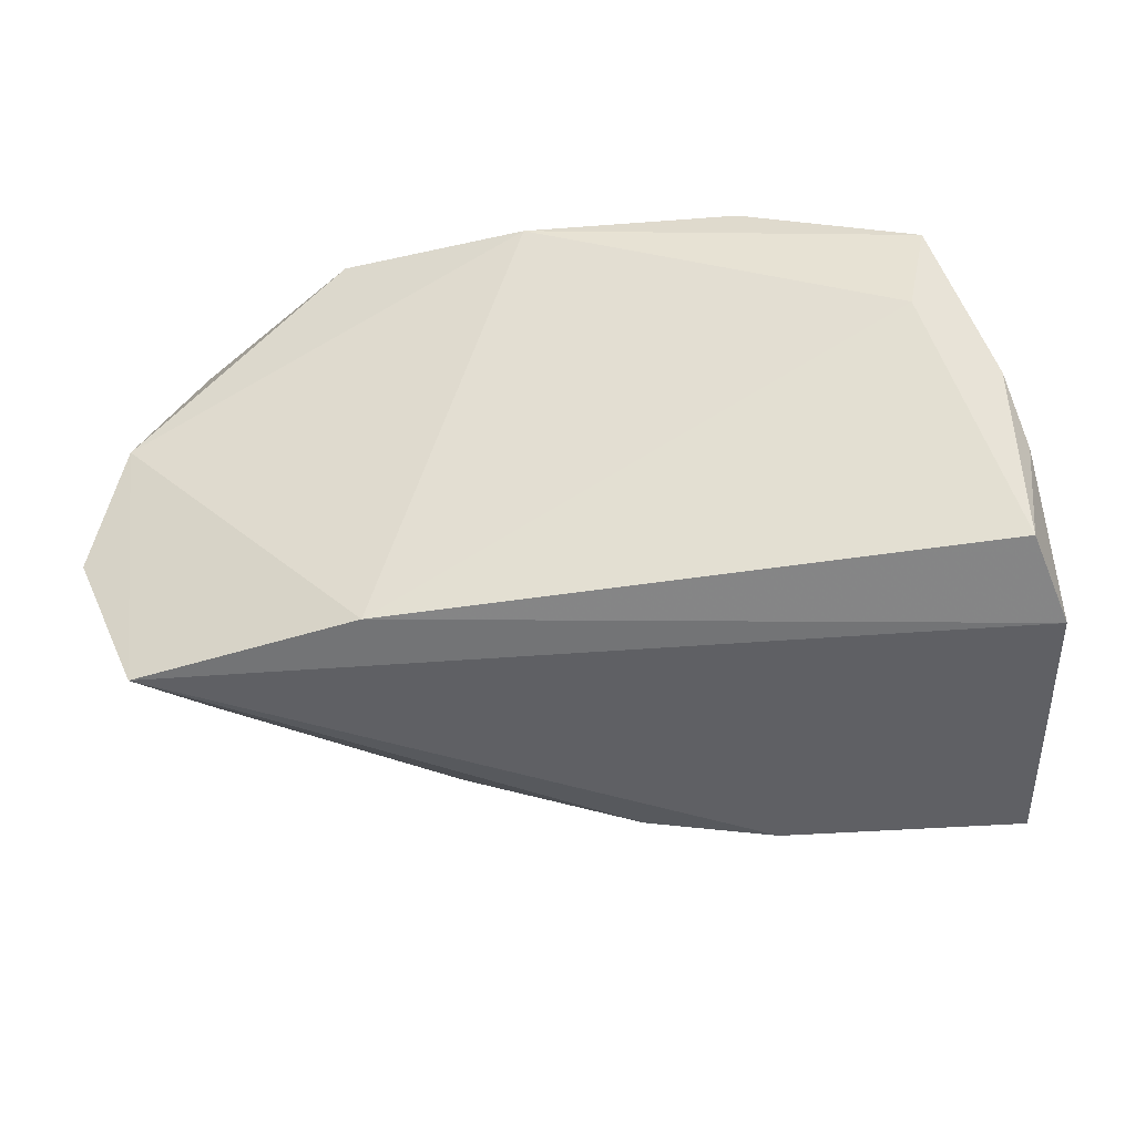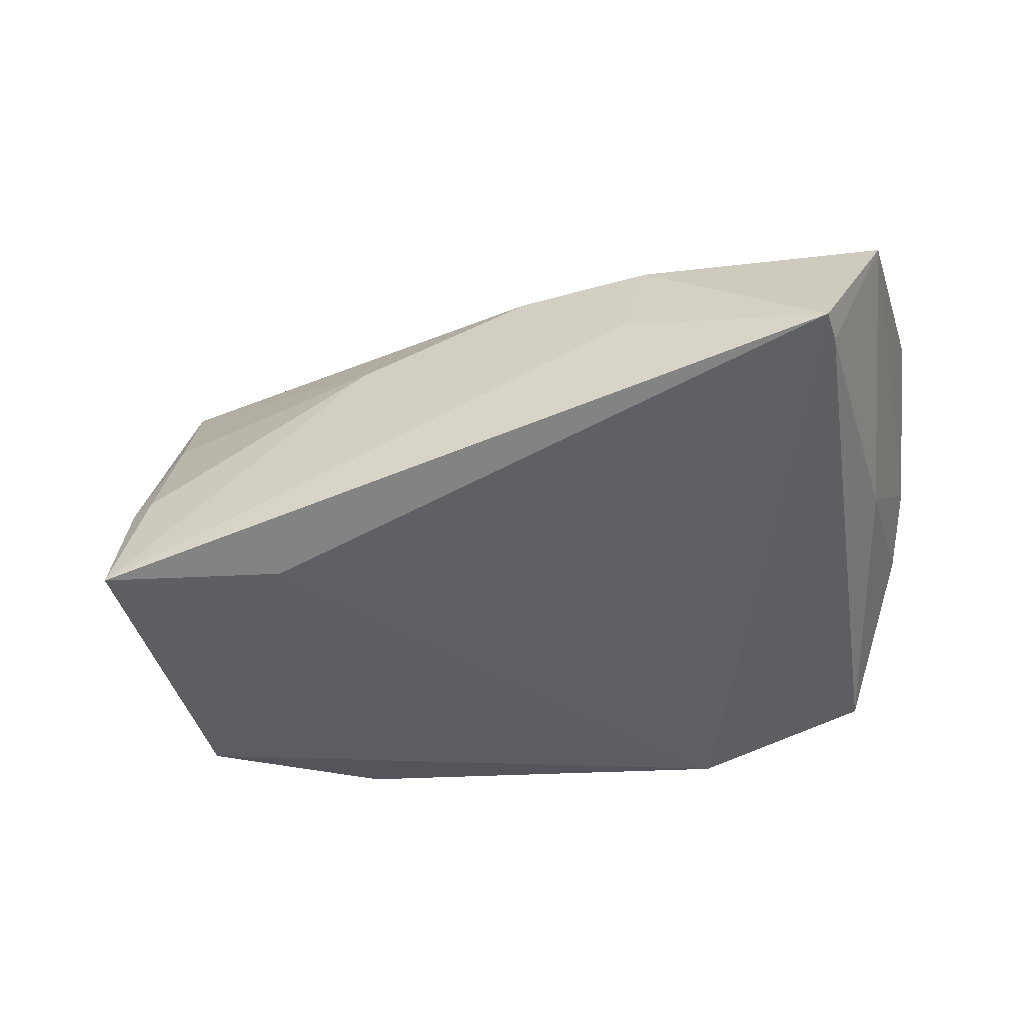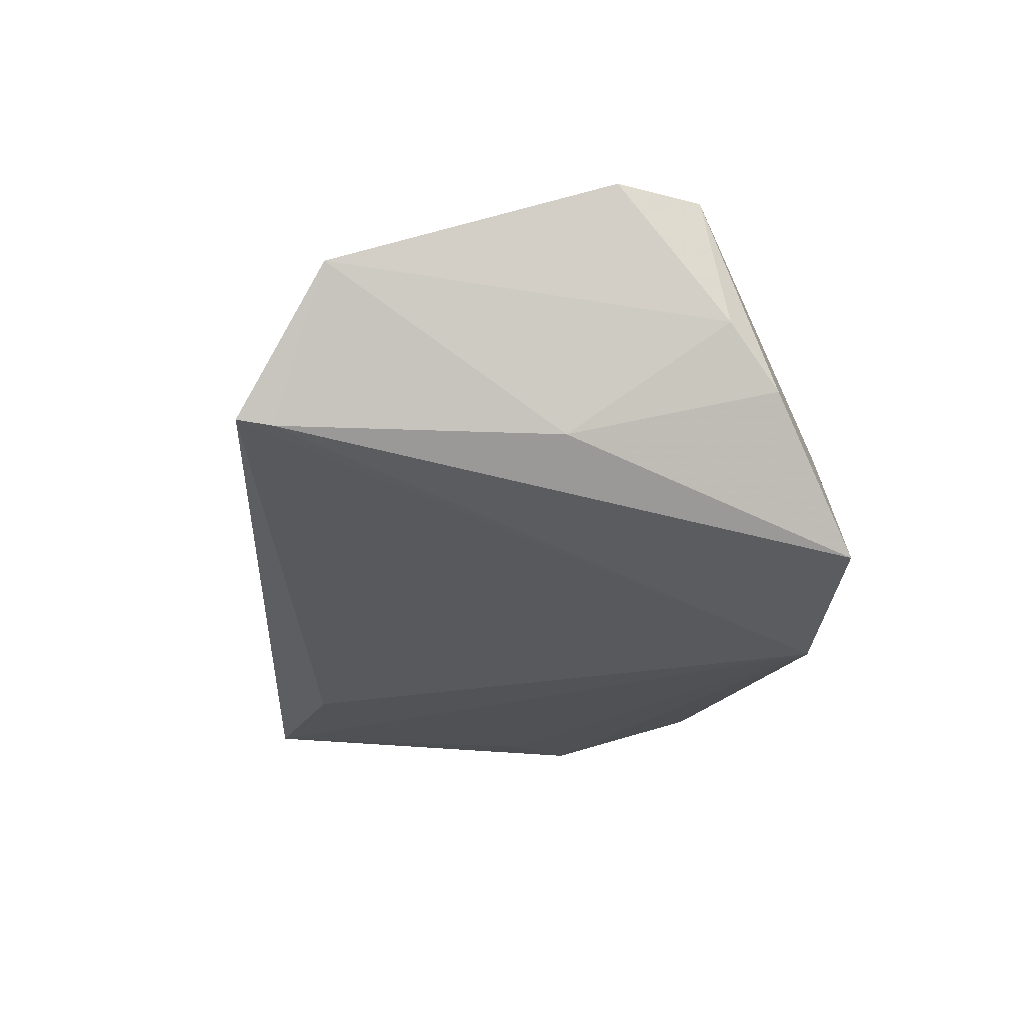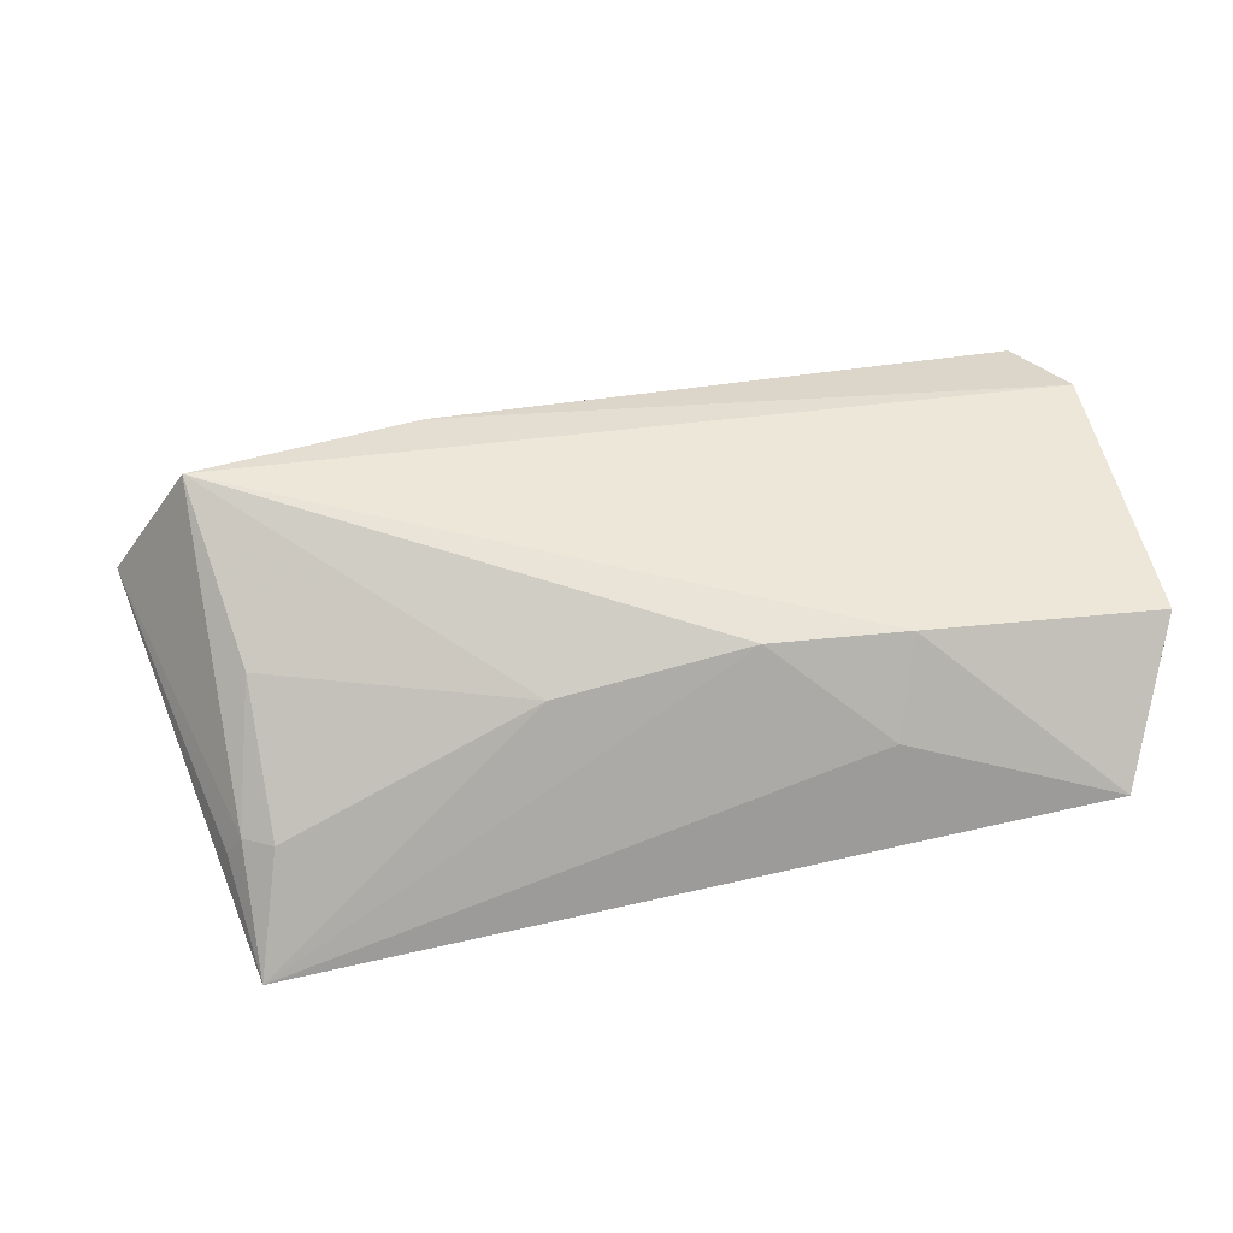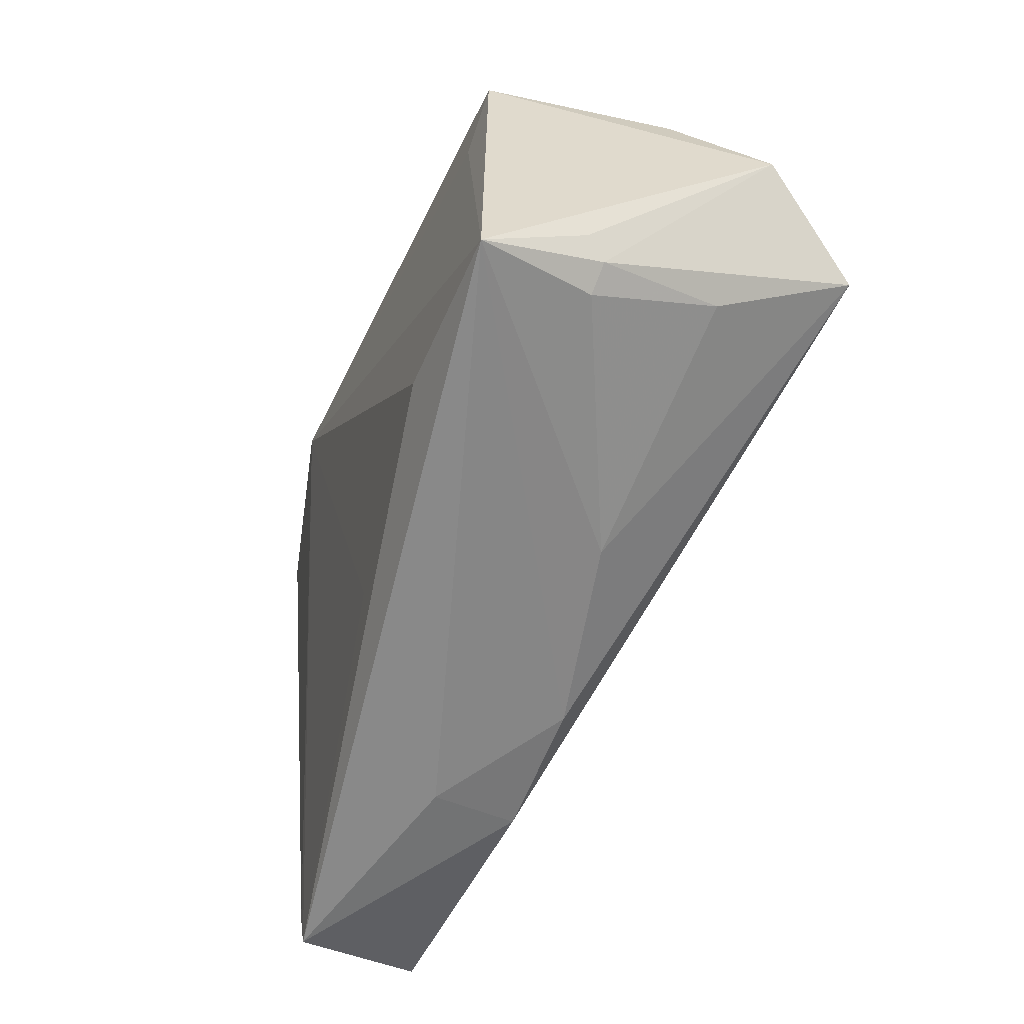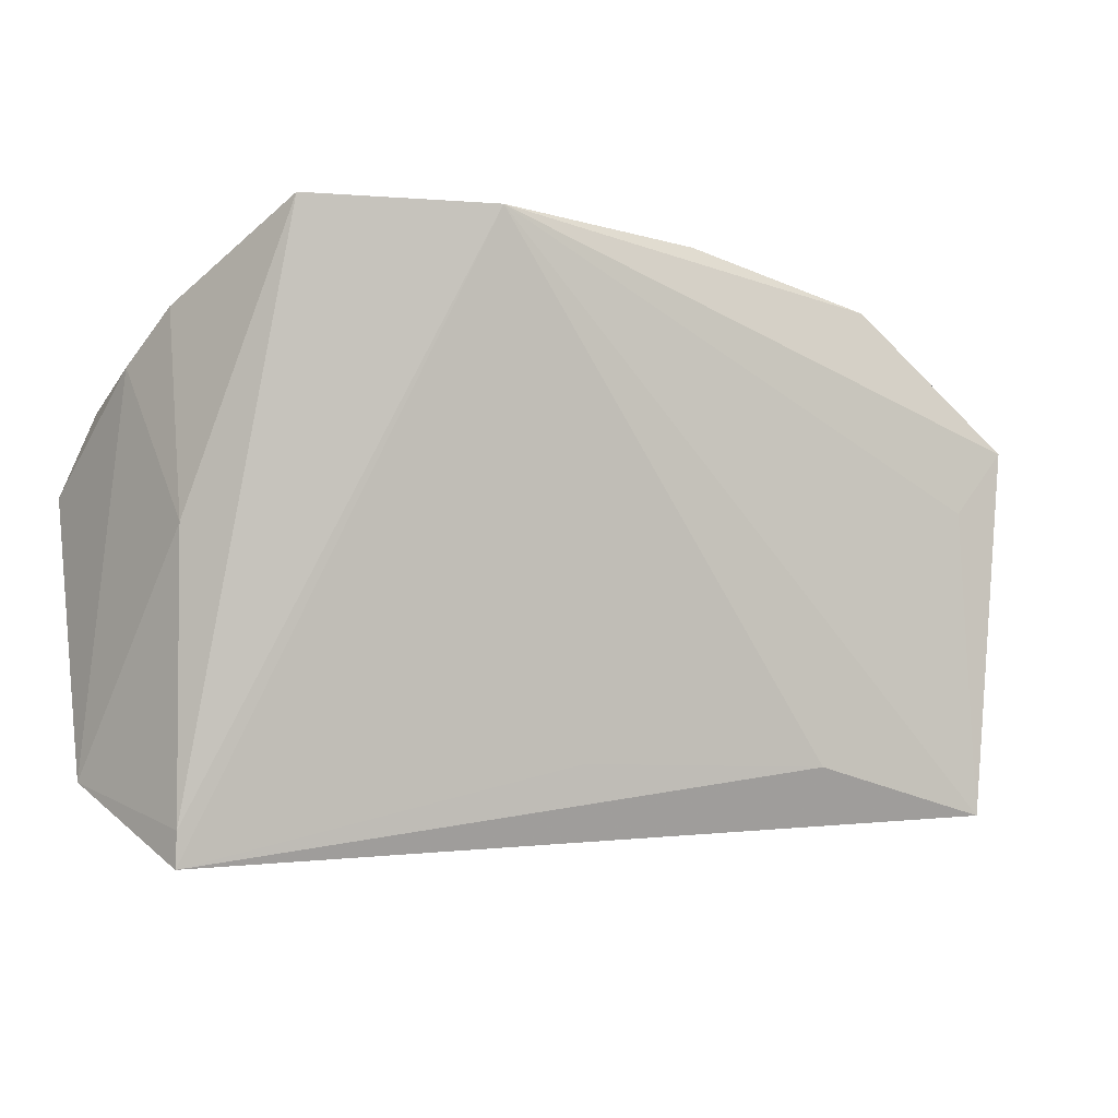
<metadata>
{"format":"obj","ext":"obj","renderer":"f3d","projection":"perspective","resolution":1024,"background":"white","views":[{"elev":27.5,"azim":4.3,"up":"+Y"},{"elev":-36.3,"azim":16.4,"up":"+Z"},{"elev":-18.8,"azim":84.2,"up":"+Z"},{"elev":29.6,"azim":-10.6,"up":"+Z"},{"elev":-62.0,"azim":-114.0,"up":"+Y"},{"elev":-5.7,"azim":153.7,"up":"+Y"}]}
</metadata>
<code>
v 0.02563 -0.0297 0.01492
v -0.009579 0.03785 -0.01982
v 0.05679 0.00825 0.02543
v 0.05679 -0.02741 0.01318
v 0.04988 0.02901 0.001422
v 0.0233 -0.03384 0.002867
v -0.04897 -0.03157 -0.02225
v -0.02654 -0.02556 -0.02154
v -0.04766 -0.01678 0.009998
v -0.05761 0.01448 0.0008189
v -0.05259 0.01455 -0.02339
v -0.03315 0.03149 -0.0215
v 0.04067 0.03962 -0.01693
v -0.04624 -0.0268 -0.006877
v -0.0516 -0.02295 -0.009721
v 0.01762 0.03937 -0.02339
v 0.05291 0.02264 0.009201
v -0.06136 0.004514 0.01326
v -0.04611 0.006515 -0.02339
v 0.04999 -0.03734 -0.004969
v -0.04987 -0.02462 -0.006799
v -0.02431 0.006907 0.0282
v 0.03889 0.03587 -0.003419
v 0.05214 0.01944 0.02564
v 0.003402 -0.02525 -0.01588
v 0.008396 -0.02884 0.01455
v 0.05008 -0.03287 -0.005601
v -0.01537 -0.02714 0.008893
v -0.05265 -0.002577 0.02819
v 0.05029 0.002446 -0.005417
f 18 11 7
f 24 3 17
f 10 11 18
f 10 12 11
f 2 12 10
f 23 13 2
f 20 7 8
f 8 25 20
f 16 12 2
f 2 13 16
f 11 12 16
f 16 8 7
f 25 8 16
f 20 25 16
f 18 7 15
f 18 15 21
f 7 14 21
f 21 15 7
f 4 1 20
f 3 1 4
f 17 3 4
f 4 30 17
f 28 14 7
f 3 24 22
f 24 23 22
f 2 10 22
f 22 23 2
f 17 30 5
f 5 30 13
f 5 24 17
f 5 23 24
f 13 23 5
f 19 7 11
f 11 16 19
f 19 16 7
f 27 4 20
f 30 4 27
f 13 30 27
f 20 16 27
f 27 16 13
f 18 21 29
f 29 10 18
f 29 22 10
f 29 1 3
f 3 22 29
f 20 1 6
f 6 7 20
f 14 28 9
f 28 29 9
f 9 21 14
f 9 29 21
f 1 29 26
f 26 29 28
f 26 6 1
f 26 28 7
f 7 6 26

</code>
